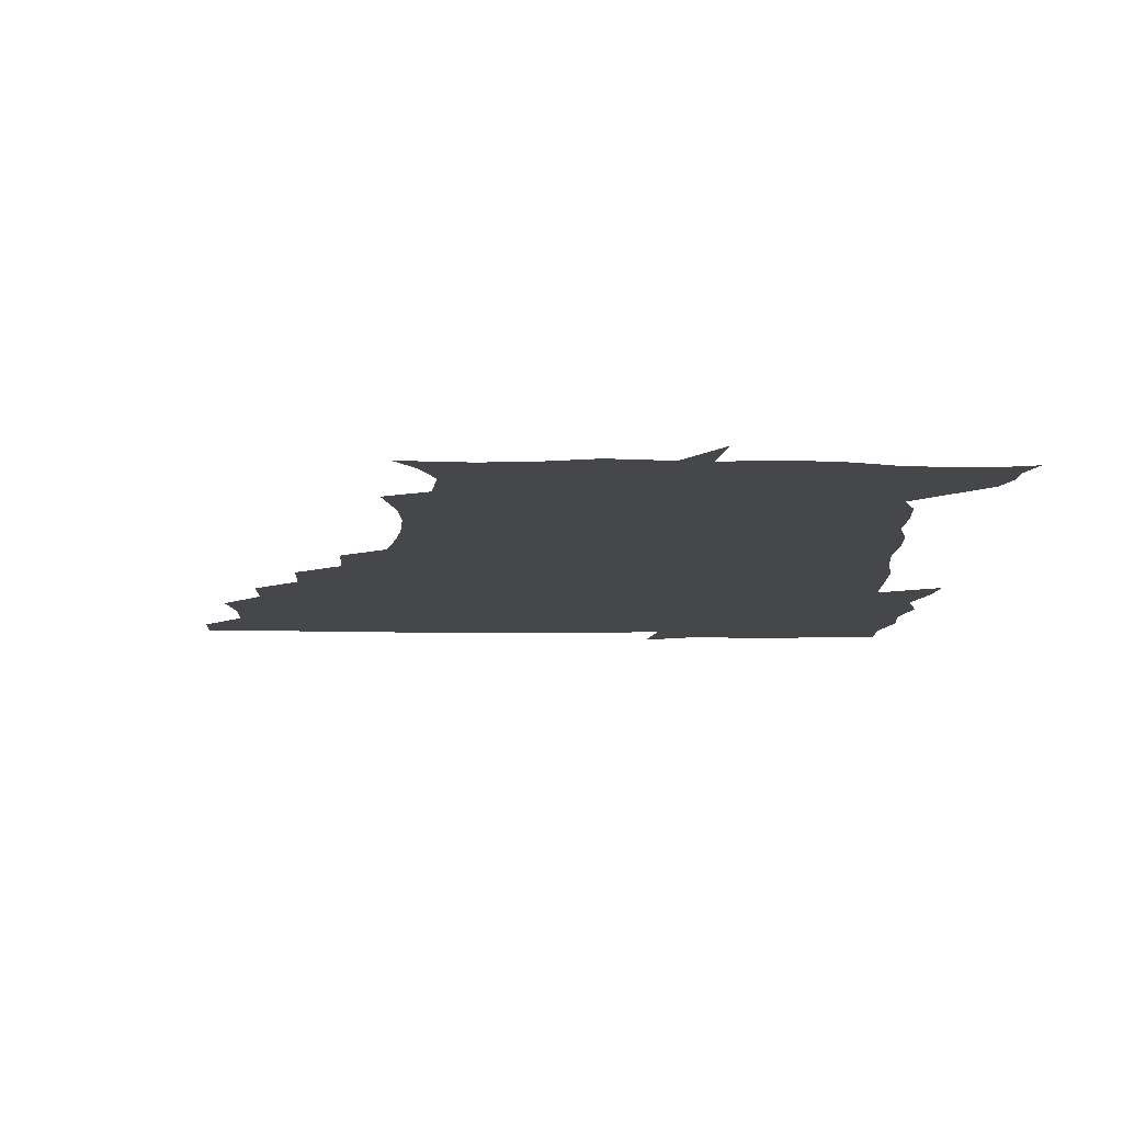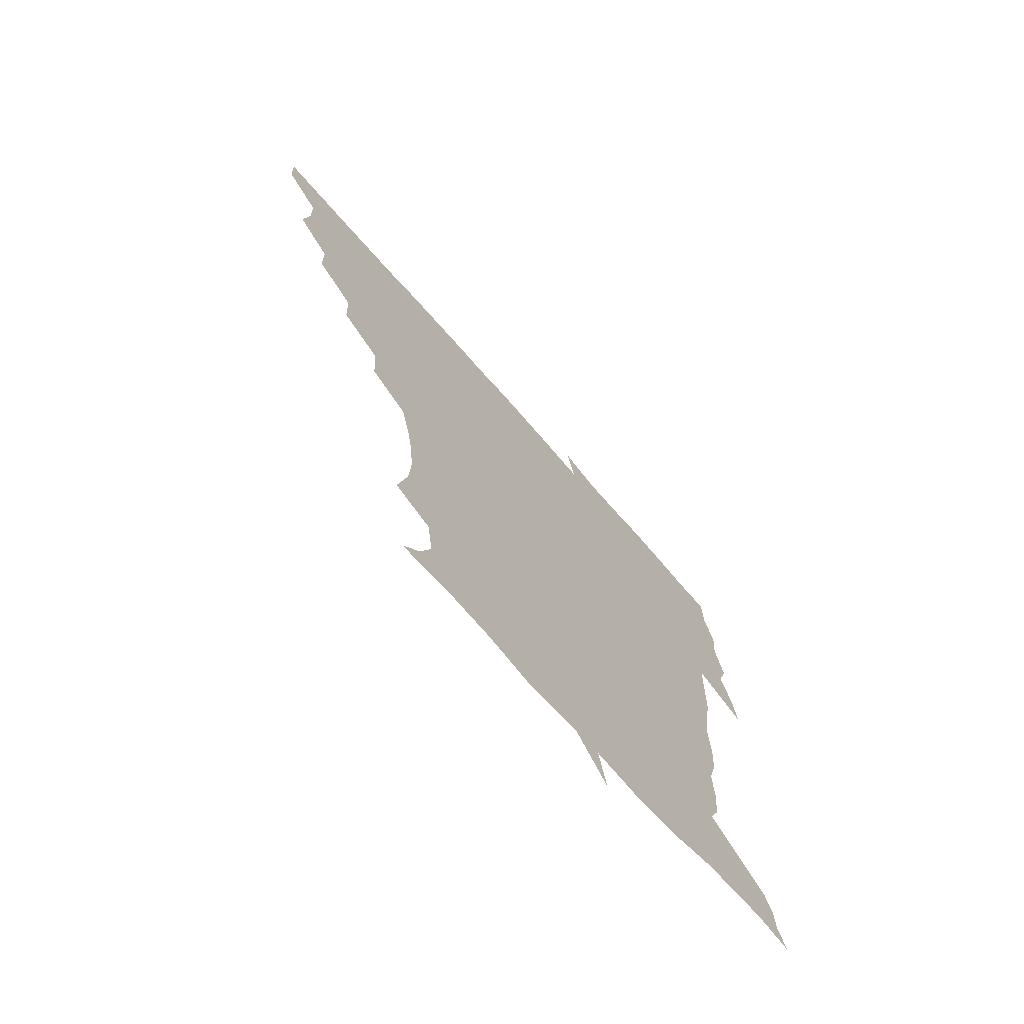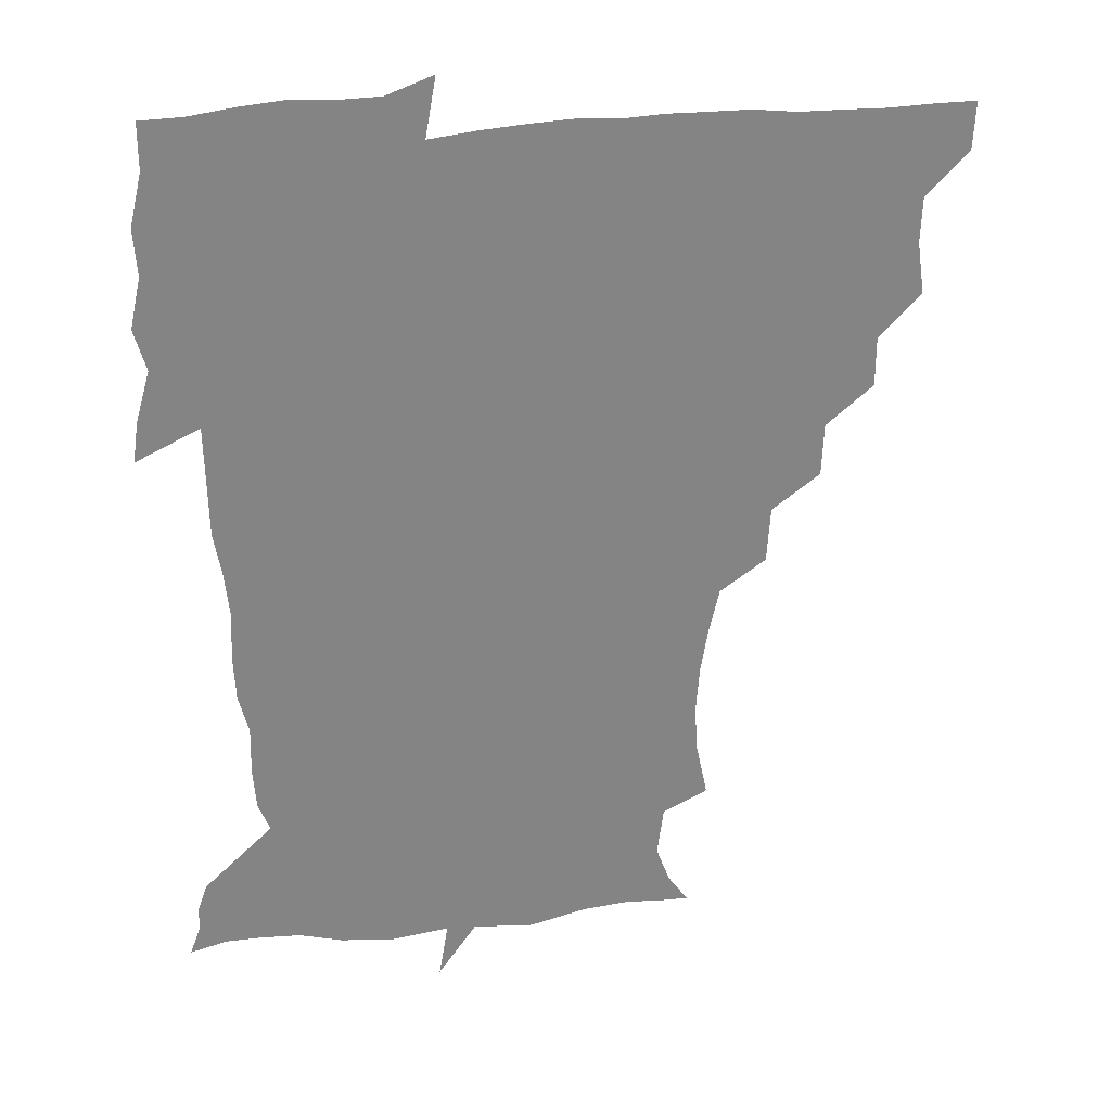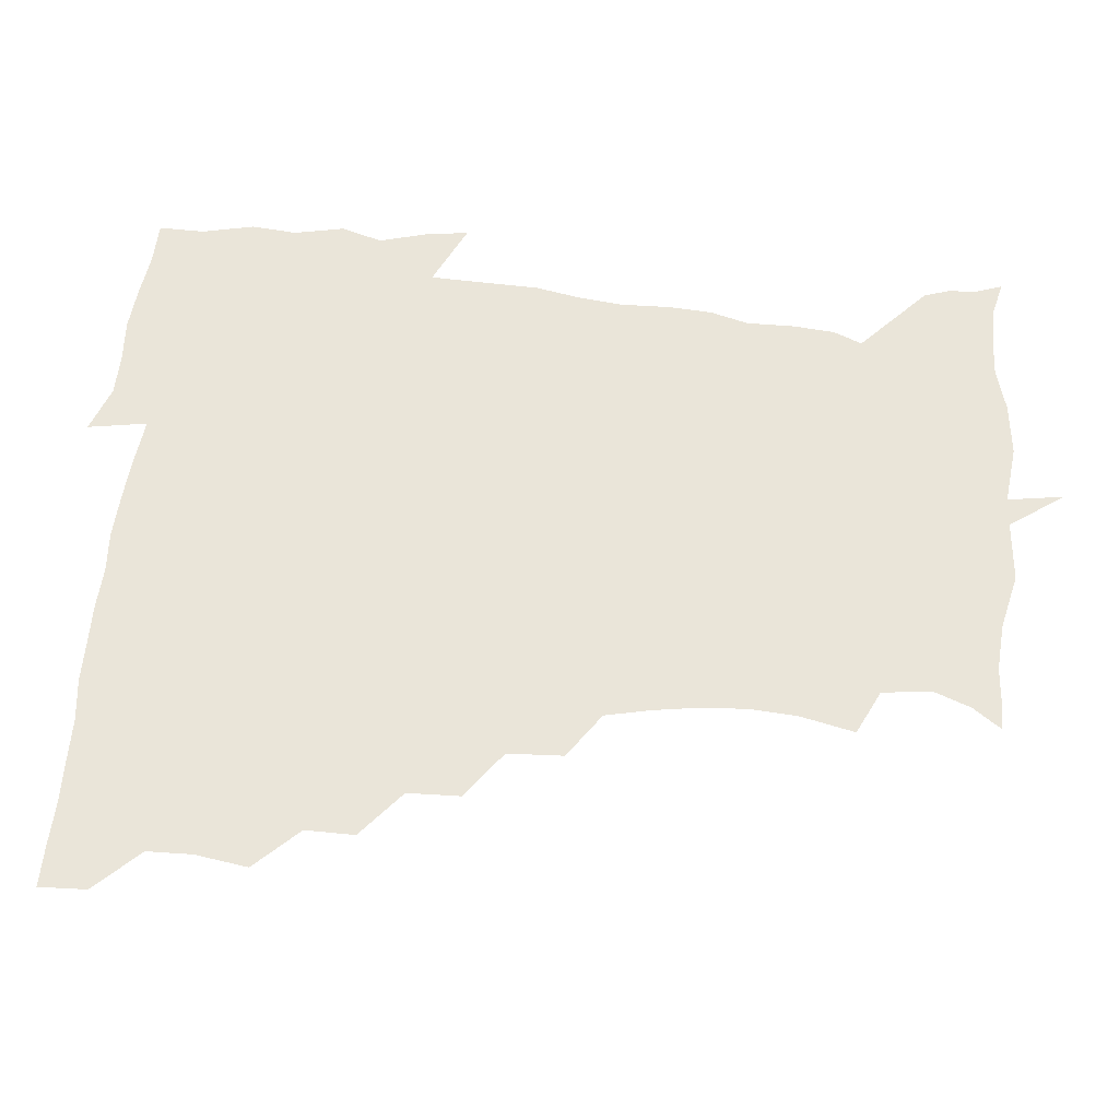
<metadata>
{"format":"obj","ext":"obj","renderer":"f3d","projection":"perspective","resolution":1024,"background":"white","views":[{"elev":-10.7,"azim":-0.9,"up":"+Z"},{"elev":-72.4,"azim":-48.6,"up":"+Y"},{"elev":28.9,"azim":168.7,"up":"+Y"},{"elev":58.4,"azim":-84.0,"up":"+Z"}]}
</metadata>
<code>
v 451.8 450.2 0
v 451 466.7 0
v 464.7 400.6 0
v 467.4 419.1 0
v 466.8 434.8 0
v 466.8 449.8 0
v 465.8 466.7 0
v 479.6 368.2 0
v 479.6 385.4 0
v 483.2 405.3 0
v 482.6 420.5 0
v 482 435.6 0
v 481.4 450.9 0
v 481.2 466.3 0
v 496.9 336 0
v 496.2 354.5 0
v 498.1 374.8 0
v 499.1 391.9 0
v 498.5 406.7 0
v 498 421.1 0
v 497.8 435.6 0
v 497.6 449.9 0
v 496.3 466.7 0
v 515.1 304.1 0
v 513.9 323.7 0
v 514 344.5 0
v 512.8 360.2 0
v 514.2 378.4 0
v 512.9 391.7 0
v 513 406.8 0
v 512.7 421.3 0
v 512.3 435.7 0
v 511.9 450.2 0
v 511.4 467 0
v 533.7 209.3 0
v 537.9 228.9 0
v 538.8 245.2 0
v 537.5 261.7 0
v 534.9 277.5 0
v 531.3 293.1 0
v 529.8 312.8 0
v 528.9 330.1 0
v 529 348 0
v 528.3 362.6 0
v 528.3 378 0
v 528.1 392.5 0
v 527.6 406.8 0
v 527.4 421.3 0
v 527 435.9 0
v 526.6 450.8 0
v 526.3 468.8 0
v 539.9 161.4 0
v 547 171.5 0
v 551.8 184.5 0
v 549.6 201.9 0
v 549.5 221.1 0
v 550.4 237.5 0
v 549.7 252.8 0
v 548.2 267.3 0
v 546.2 282.3 0
v 544.7 299.5 0
v 543.7 316.1 0
v 543.5 333 0
v 543 347.5 0
v 542.9 363.3 0
v 543.6 379.3 0
v 542.7 392.6 0
v 543.5 407.4 0
v 542.4 421.4 0
v 542.3 435.6 0
v 541.5 451.5 0
v 540.8 469 0
v 549.6 161.7 0
v 559.9 177.4 0
v 561.9 192 0
v 562.6 210.7 0
v 561.6 224.1 0
v 562.6 242.9 0
v 562.1 258.1 0
v 561.8 274.3 0
v 559.2 285.7 0
v 558.5 302.6 0
v 558 318.8 0
v 557.7 332.6 0
v 558.1 350.1 0
v 557.6 363.9 0
v 557.7 378.9 0
v 556.8 392 0
v 557.7 407.3 0
v 557.3 421.2 0
v 557.1 435.5 0
v 556.6 450.6 0
v 555.2 469.2 0
v 562.7 162.9 0
v 572.7 179.8 0
v 575.4 198 0
v 575.4 213.8 0
v 575.4 229.6 0
v 575.4 244.9 0
v 575.1 260.3 0
v 574.7 275.3 0
v 573.4 289 0
v 572.7 304.7 0
v 572 317 0
v 572.5 334.9 0
v 572.3 349.8 0
v 571.9 363.3 0
v 572.1 379 0
v 572.4 393.2 0
v 572.2 407.2 0
v 571.7 421.5 0
v 571.8 435.5 0
v 571.6 449.6 0
v 569.8 468.6 0
v 579.3 161.9 0
v 587.7 182.1 0
v 588.9 198.3 0
v 589 214 0
v 588.6 228.2 0
v 587.8 245.5 0
v 588.1 260.1 0
v 588.5 276.6 0
v 587.4 289.7 0
v 586.6 303.8 0
v 586.6 318.7 0
v 586.8 336.1 0
v 586.8 350.8 0
v 586.8 364.2 0
v 586.6 378.1 0
v 587 393.3 0
v 586.8 407.3 0
v 587.1 421.4 0
v 586.9 435.3 0
v 585.9 450.6 0
v 583.9 469.6 0
v 599.1 157.6 0
v 602.2 181.2 0
v 602.6 199.8 0
v 602.7 214.8 0
v 602.7 230.7 0
v 602.1 243.2 0
v 601 259.7 0
v 601.9 277.5 0
v 601.5 290.7 0
v 601.1 304.7 0
v 601.2 320.8 0
v 601.2 335.8 0
v 601.2 349.1 0
v 601.3 364.2 0
v 601.5 379.3 0
v 601.6 393.4 0
v 601.7 407.5 0
v 601.9 421.6 0
v 601.5 436.1 0
v 600.5 451.8 0
v 598.7 468.9 0
v 620.6 159.9 0
v 616.8 184.1 0
v 616.3 200.6 0
v 616.4 217.4 0
v 616.4 231.2 0
v 616.5 245.3 0
v 615.5 258.5 0
v 615 277.5 0
v 615.2 291.5 0
v 615.6 306 0
v 615.3 321 0
v 615.3 336.5 0
v 615.5 349.4 0
v 615.9 366 0
v 615.9 379.3 0
v 616.1 394.5 0
v 616.4 407.8 0
v 616.8 421.7 0
v 616.4 436.3 0
v 615.7 451.7 0
v 614.2 467.9 0
v 634.2 141 0
v 631 160.8 0
v 631 181.9 0
v 630 200.6 0
v 629.6 216.8 0
v 629.7 232.4 0
v 630.1 247.1 0
v 629.8 260.3 0
v 628.8 277.9 0
v 629.1 291.4 0
v 629.2 308 0
v 629.6 321.4 0
v 629.6 335.8 0
v 629.9 350.8 0
v 629.7 366.5 0
v 630.2 379.4 0
v 630.4 393.7 0
v 630.7 408 0
v 630.9 422 0
v 631.8 436 0
v 632.2 450 0
v 631.4 466 0
v 627.7 486.7 0
v 651.6 158.8 0
v 645.7 182.9 0
v 644 200 0
v 643.3 215.6 0
v 642.8 231.4 0
v 643.1 247.4 0
v 643.3 261.3 0
v 642.5 277.7 0
v 643.4 291.1 0
v 643.5 305.9 0
v 643.9 320.2 0
v 644.2 334.5 0
v 643.9 351.2 0
v 644 365.7 0
v 644.4 379.5 0
v 645.1 392.8 0
v 645 408.2 0
v 645.4 421.7 0
v 646.1 436.5 0
v 646.3 450.4 0
v 646 465.1 0
v 644.2 480.8 0
v 670.1 161.2 0
v 661.4 181.9 0
v 658.1 198.7 0
v 656.2 215.7 0
v 656.2 229.7 0
v 655.8 246.5 0
v 656.5 260.8 0
v 656.8 275.1 0
v 657.1 290.1 0
v 657.6 304.4 0
v 658.3 318.7 0
v 658.5 333.3 0
v 658 350.3 0
v 658.1 365.5 0
v 658.6 379.6 0
v 658.8 394.9 0
v 659.1 408.7 0
v 659.7 422.9 0
v 660.1 436.7 0
v 660.5 450.5 0
v 660.5 464.9 0
v 659 480.6 0
v 685.4 165.7 0
v 676.1 182.4 0
v 672.7 197.2 0
v 669.6 212.9 0
v 668.5 228 0
v 668.8 243.6 0
v 669.8 257.8 0
v 670.3 272.5 0
v 671.1 287.2 0
v 671.3 302.5 0
v 671 319.3 0
v 672 333.6 0
v 673.2 347.9 0
v 672.7 364.2 0
v 672 380.8 0
v 672.2 394.9 0
v 672.7 408.7 0
v 673 423.4 0
v 673.8 436.9 0
v 674.4 450.7 0
v 675 464.5 0
v 673.9 481.6 0
v 699.7 166.8 0
v 690.6 181.5 0
v 688.6 193 0
v 682.7 210.1 0
v 680.8 223 0
v 682.2 237.5 0
v 682.2 253.7 0
v 683 268.6 0
v 685.4 281.9 0
v 684.7 299.1 0
v 685.6 314 0
v 687.3 328.7 0
v 688.1 344.8 0
v 687.3 362.6 0
v 686.2 380.1 0
v 686.3 393.8 0
v 685.7 408.9 0
v 686.5 422.7 0
v 686.8 437.2 0
v 687.9 450.5 0
v 689 464.1 0
v 689.3 480.3 0
v 712 167 0
v 705.6 179 0
v 702.9 189.8 0
v 700.2 200.1 0
v 693.4 214.3 0
v 697.5 224.5 0
v 698.6 239.2 0
v 698.3 256.1 0
v 701.8 269.7 0
v 702.6 285.3 0
v 701.9 302.8 0
v 703.6 318.7 0
v 706.4 334.4 0
v 706.7 352.9 0
v 707.2 373.5 0
v 702.7 390.5 0
v 701 405.7 0
v 699.5 422 0
v 699.9 435.8 0
v 700.5 449.9 0
v 702.8 463.5 0
v 704.7 478.3 0
v 724.9 164 0
v 721.3 174.1 0
v 720.9 183 0
v 717.6 192.2 0
v 729.4 363.2 0
v 727.4 377.5 0
v 722.4 395.2 0
v 726.5 409.8 0
v 722.7 427.4 0
v 723.9 443.5 0
v 719.7 461.8 0
v 719.7 478 0
v 721 496 0
f 5 6 1
f 1 6 2
f 6 7 2
f 9 10 3
f 3 10 4
f 10 11 4
f 4 11 5
f 11 12 5
f 5 12 6
f 12 13 6
f 6 13 7
f 13 14 7
f 16 17 8
f 8 17 9
f 17 18 9
f 9 18 10
f 18 19 10
f 10 19 11
f 19 20 11
f 11 20 12
f 20 21 12
f 12 21 13
f 21 22 13
f 13 22 14
f 22 23 14
f 25 26 15
f 15 26 16
f 26 27 16
f 16 27 17
f 27 28 17
f 17 28 18
f 28 29 18
f 18 29 19
f 29 30 19
f 19 30 20
f 30 31 20
f 20 31 21
f 31 32 21
f 21 32 22
f 32 33 22
f 22 33 23
f 33 34 23
f 40 41 24
f 24 41 25
f 41 42 25
f 25 42 26
f 42 43 26
f 26 43 27
f 43 44 27
f 27 44 28
f 44 45 28
f 28 45 29
f 45 46 29
f 29 46 30
f 46 47 30
f 30 47 31
f 47 48 31
f 31 48 32
f 48 49 32
f 32 49 33
f 49 50 33
f 33 50 34
f 50 51 34
f 55 56 35
f 35 56 36
f 56 57 36
f 36 57 37
f 57 58 37
f 37 58 38
f 58 59 38
f 38 59 39
f 59 60 39
f 39 60 40
f 60 61 40
f 40 61 41
f 61 62 41
f 41 62 42
f 62 63 42
f 42 63 43
f 63 64 43
f 43 64 44
f 64 65 44
f 44 65 45
f 65 66 45
f 45 66 46
f 66 67 46
f 46 67 47
f 67 68 47
f 47 68 48
f 68 69 48
f 48 69 49
f 69 70 49
f 49 70 50
f 70 71 50
f 50 71 51
f 71 72 51
f 52 73 53
f 73 74 53
f 53 74 54
f 74 75 54
f 54 75 55
f 75 76 55
f 55 76 56
f 76 77 56
f 56 77 57
f 77 78 57
f 57 78 58
f 78 79 58
f 58 79 59
f 79 80 59
f 59 80 60
f 80 81 60
f 60 81 61
f 81 82 61
f 61 82 62
f 82 83 62
f 62 83 63
f 83 84 63
f 63 84 64
f 84 85 64
f 64 85 65
f 85 86 65
f 65 86 66
f 86 87 66
f 66 87 67
f 87 88 67
f 67 88 68
f 88 89 68
f 68 89 69
f 89 90 69
f 69 90 70
f 90 91 70
f 70 91 71
f 91 92 71
f 71 92 72
f 92 93 72
f 73 94 74
f 94 95 74
f 74 95 75
f 95 96 75
f 75 96 76
f 96 97 76
f 76 97 77
f 97 98 77
f 77 98 78
f 98 99 78
f 78 99 79
f 99 100 79
f 79 100 80
f 100 101 80
f 80 101 81
f 101 102 81
f 81 102 82
f 102 103 82
f 82 103 83
f 103 104 83
f 83 104 84
f 104 105 84
f 84 105 85
f 105 106 85
f 85 106 86
f 106 107 86
f 86 107 87
f 107 108 87
f 87 108 88
f 108 109 88
f 88 109 89
f 109 110 89
f 89 110 90
f 110 111 90
f 90 111 91
f 111 112 91
f 91 112 92
f 112 113 92
f 92 113 93
f 113 114 93
f 94 115 95
f 115 116 95
f 95 116 96
f 116 117 96
f 96 117 97
f 117 118 97
f 97 118 98
f 118 119 98
f 98 119 99
f 119 120 99
f 99 120 100
f 120 121 100
f 100 121 101
f 121 122 101
f 101 122 102
f 122 123 102
f 102 123 103
f 123 124 103
f 103 124 104
f 124 125 104
f 104 125 105
f 125 126 105
f 105 126 106
f 126 127 106
f 106 127 107
f 127 128 107
f 107 128 108
f 128 129 108
f 108 129 109
f 129 130 109
f 109 130 110
f 130 131 110
f 110 131 111
f 131 132 111
f 111 132 112
f 132 133 112
f 112 133 113
f 133 134 113
f 113 134 114
f 134 135 114
f 115 136 116
f 136 137 116
f 116 137 117
f 137 138 117
f 117 138 118
f 138 139 118
f 118 139 119
f 139 140 119
f 119 140 120
f 140 141 120
f 120 141 121
f 141 142 121
f 121 142 122
f 142 143 122
f 122 143 123
f 143 144 123
f 123 144 124
f 144 145 124
f 124 145 125
f 145 146 125
f 125 146 126
f 146 147 126
f 126 147 127
f 147 148 127
f 127 148 128
f 148 149 128
f 128 149 129
f 149 150 129
f 129 150 130
f 150 151 130
f 130 151 131
f 151 152 131
f 131 152 132
f 152 153 132
f 132 153 133
f 153 154 133
f 133 154 134
f 154 155 134
f 134 155 135
f 155 156 135
f 136 157 137
f 157 158 137
f 137 158 138
f 158 159 138
f 138 159 139
f 159 160 139
f 139 160 140
f 160 161 140
f 140 161 141
f 161 162 141
f 141 162 142
f 162 163 142
f 142 163 143
f 163 164 143
f 143 164 144
f 164 165 144
f 144 165 145
f 165 166 145
f 145 166 146
f 166 167 146
f 146 167 147
f 167 168 147
f 147 168 148
f 168 169 148
f 148 169 149
f 169 170 149
f 149 170 150
f 170 171 150
f 150 171 151
f 171 172 151
f 151 172 152
f 172 173 152
f 152 173 153
f 173 174 153
f 153 174 154
f 174 175 154
f 154 175 155
f 175 176 155
f 155 176 156
f 176 177 156
f 178 179 157
f 157 179 158
f 179 180 158
f 158 180 159
f 180 181 159
f 159 181 160
f 181 182 160
f 160 182 161
f 182 183 161
f 161 183 162
f 183 184 162
f 162 184 163
f 184 185 163
f 163 185 164
f 185 186 164
f 164 186 165
f 186 187 165
f 165 187 166
f 187 188 166
f 166 188 167
f 188 189 167
f 167 189 168
f 189 190 168
f 168 190 169
f 190 191 169
f 169 191 170
f 191 192 170
f 170 192 171
f 192 193 171
f 171 193 172
f 193 194 172
f 172 194 173
f 194 195 173
f 173 195 174
f 195 196 174
f 174 196 175
f 196 197 175
f 175 197 176
f 197 198 176
f 176 198 177
f 198 199 177
f 179 201 180
f 201 202 180
f 180 202 181
f 202 203 181
f 181 203 182
f 203 204 182
f 182 204 183
f 204 205 183
f 183 205 184
f 205 206 184
f 184 206 185
f 206 207 185
f 185 207 186
f 207 208 186
f 186 208 187
f 208 209 187
f 187 209 188
f 209 210 188
f 188 210 189
f 210 211 189
f 189 211 190
f 211 212 190
f 190 212 191
f 212 213 191
f 191 213 192
f 213 214 192
f 192 214 193
f 214 215 193
f 193 215 194
f 215 216 194
f 194 216 195
f 216 217 195
f 195 217 196
f 217 218 196
f 196 218 197
f 218 219 197
f 197 219 198
f 219 220 198
f 198 220 199
f 220 221 199
f 199 221 200
f 221 222 200
f 201 223 202
f 223 224 202
f 202 224 203
f 224 225 203
f 203 225 204
f 225 226 204
f 204 226 205
f 226 227 205
f 205 227 206
f 227 228 206
f 206 228 207
f 228 229 207
f 207 229 208
f 229 230 208
f 208 230 209
f 230 231 209
f 209 231 210
f 231 232 210
f 210 232 211
f 232 233 211
f 211 233 212
f 233 234 212
f 212 234 213
f 234 235 213
f 213 235 214
f 235 236 214
f 214 236 215
f 236 237 215
f 215 237 216
f 237 238 216
f 216 238 217
f 238 239 217
f 217 239 218
f 239 240 218
f 218 240 219
f 240 241 219
f 219 241 220
f 241 242 220
f 220 242 221
f 242 243 221
f 221 243 222
f 243 244 222
f 223 245 224
f 245 246 224
f 224 246 225
f 246 247 225
f 225 247 226
f 247 248 226
f 226 248 227
f 248 249 227
f 227 249 228
f 249 250 228
f 228 250 229
f 250 251 229
f 229 251 230
f 251 252 230
f 230 252 231
f 252 253 231
f 231 253 232
f 253 254 232
f 232 254 233
f 254 255 233
f 233 255 234
f 255 256 234
f 234 256 235
f 256 257 235
f 235 257 236
f 257 258 236
f 236 258 237
f 258 259 237
f 237 259 238
f 259 260 238
f 238 260 239
f 260 261 239
f 239 261 240
f 261 262 240
f 240 262 241
f 262 263 241
f 241 263 242
f 263 264 242
f 242 264 243
f 264 265 243
f 243 265 244
f 265 266 244
f 245 267 246
f 267 268 246
f 246 268 247
f 268 269 247
f 247 269 248
f 269 270 248
f 248 270 249
f 270 271 249
f 249 271 250
f 271 272 250
f 250 272 251
f 272 273 251
f 251 273 252
f 273 274 252
f 252 274 253
f 274 275 253
f 253 275 254
f 275 276 254
f 254 276 255
f 276 277 255
f 255 277 256
f 277 278 256
f 256 278 257
f 278 279 257
f 257 279 258
f 279 280 258
f 258 280 259
f 280 281 259
f 259 281 260
f 281 282 260
f 260 282 261
f 282 283 261
f 261 283 262
f 283 284 262
f 262 284 263
f 284 285 263
f 263 285 264
f 285 286 264
f 264 286 265
f 286 287 265
f 265 287 266
f 287 288 266
f 267 289 268
f 289 290 268
f 268 290 269
f 290 291 269
f 269 291 270
f 291 292 270
f 270 292 271
f 292 293 271
f 271 293 272
f 293 294 272
f 272 294 273
f 294 295 273
f 273 295 274
f 295 296 274
f 274 296 275
f 296 297 275
f 275 297 276
f 297 298 276
f 276 298 277
f 298 299 277
f 277 299 278
f 299 300 278
f 278 300 279
f 300 301 279
f 279 301 280
f 301 302 280
f 280 302 281
f 302 303 281
f 281 303 282
f 303 304 282
f 282 304 283
f 304 305 283
f 283 305 284
f 305 306 284
f 284 306 285
f 306 307 285
f 285 307 286
f 307 308 286
f 286 308 287
f 308 309 287
f 287 309 288
f 309 310 288
f 289 311 290
f 311 312 290
f 290 312 291
f 312 313 291
f 291 313 292
f 313 314 292
f 292 314 293
f 303 315 304
f 315 316 304
f 304 316 305
f 316 317 305
f 305 317 306
f 317 318 306
f 306 318 307
f 318 319 307
f 307 319 308
f 319 320 308
f 308 320 309
f 320 321 309
f 309 321 310
f 321 322 310

</code>
